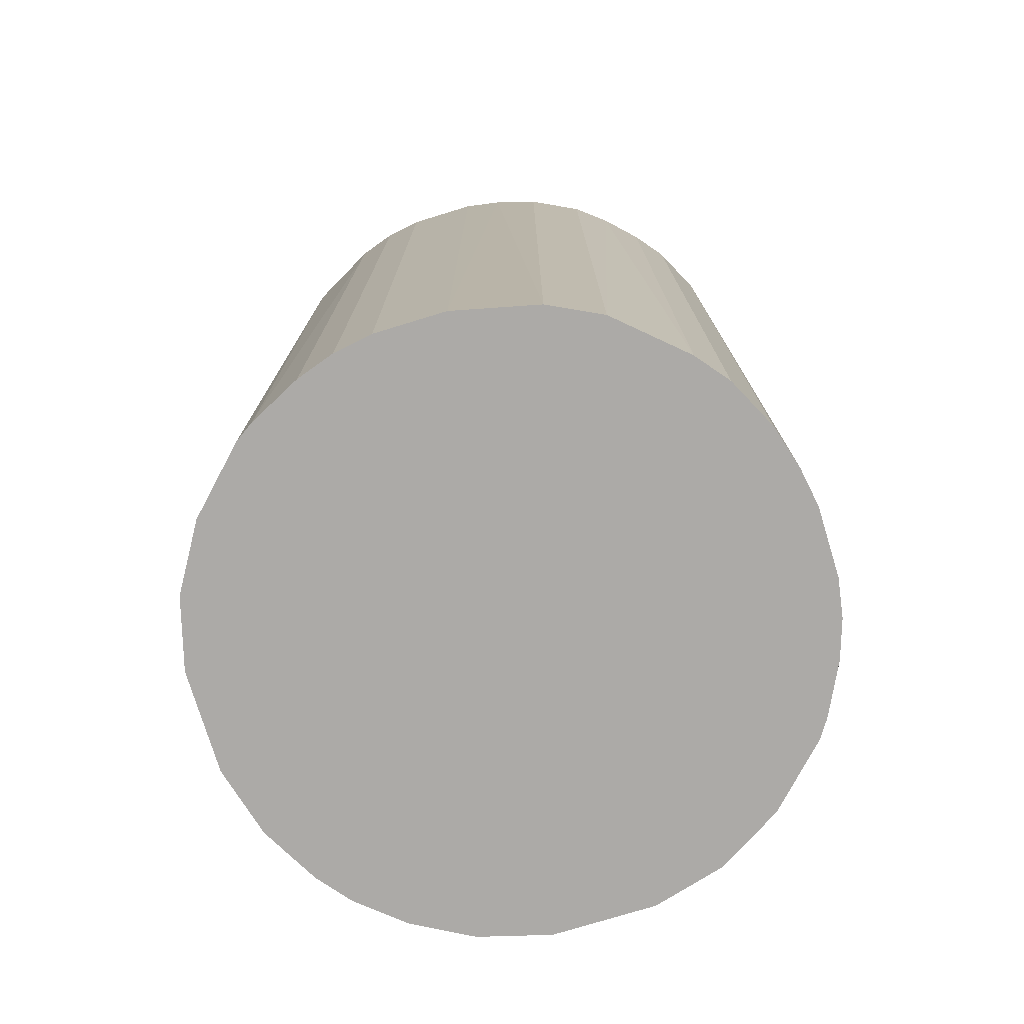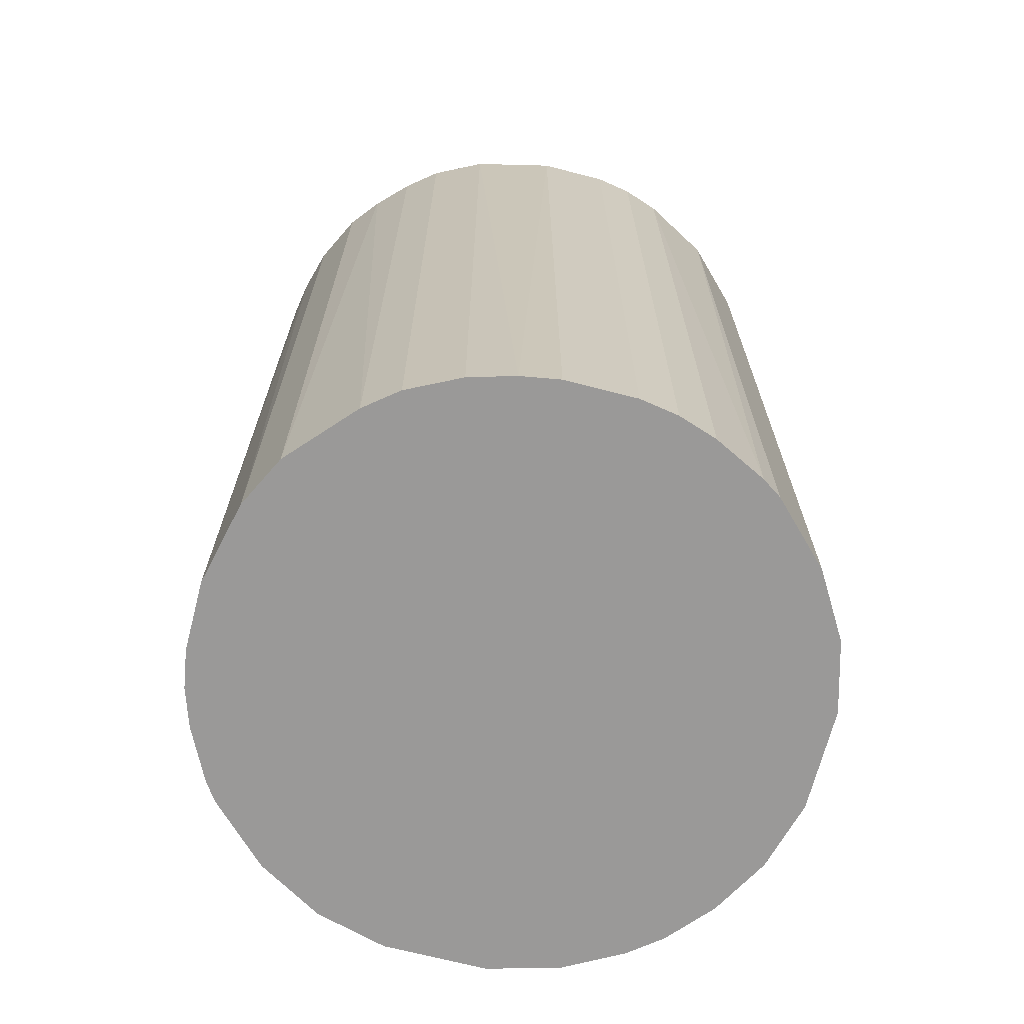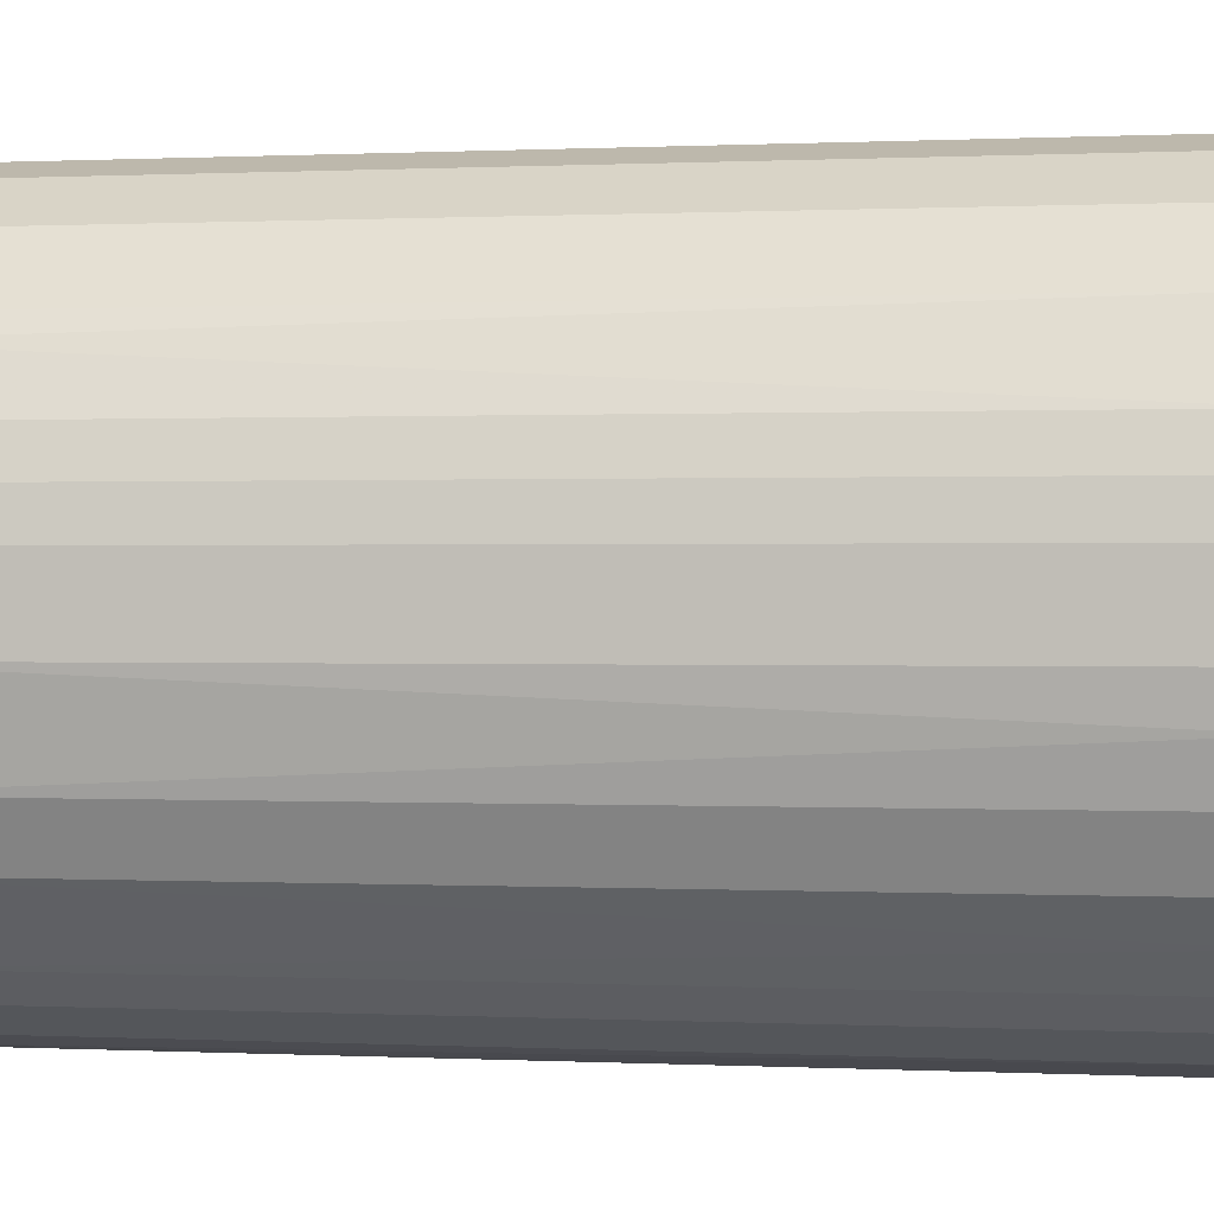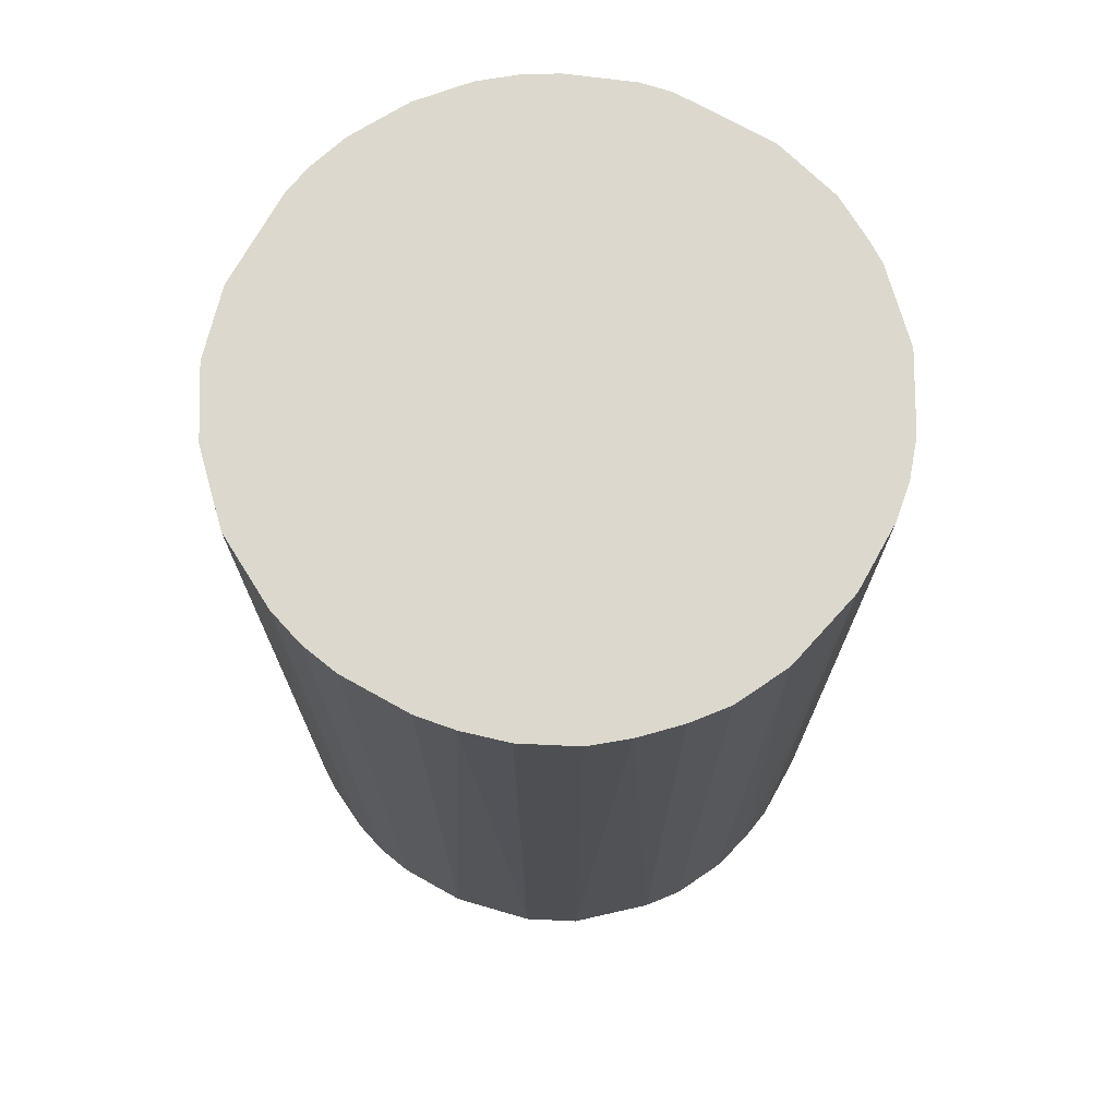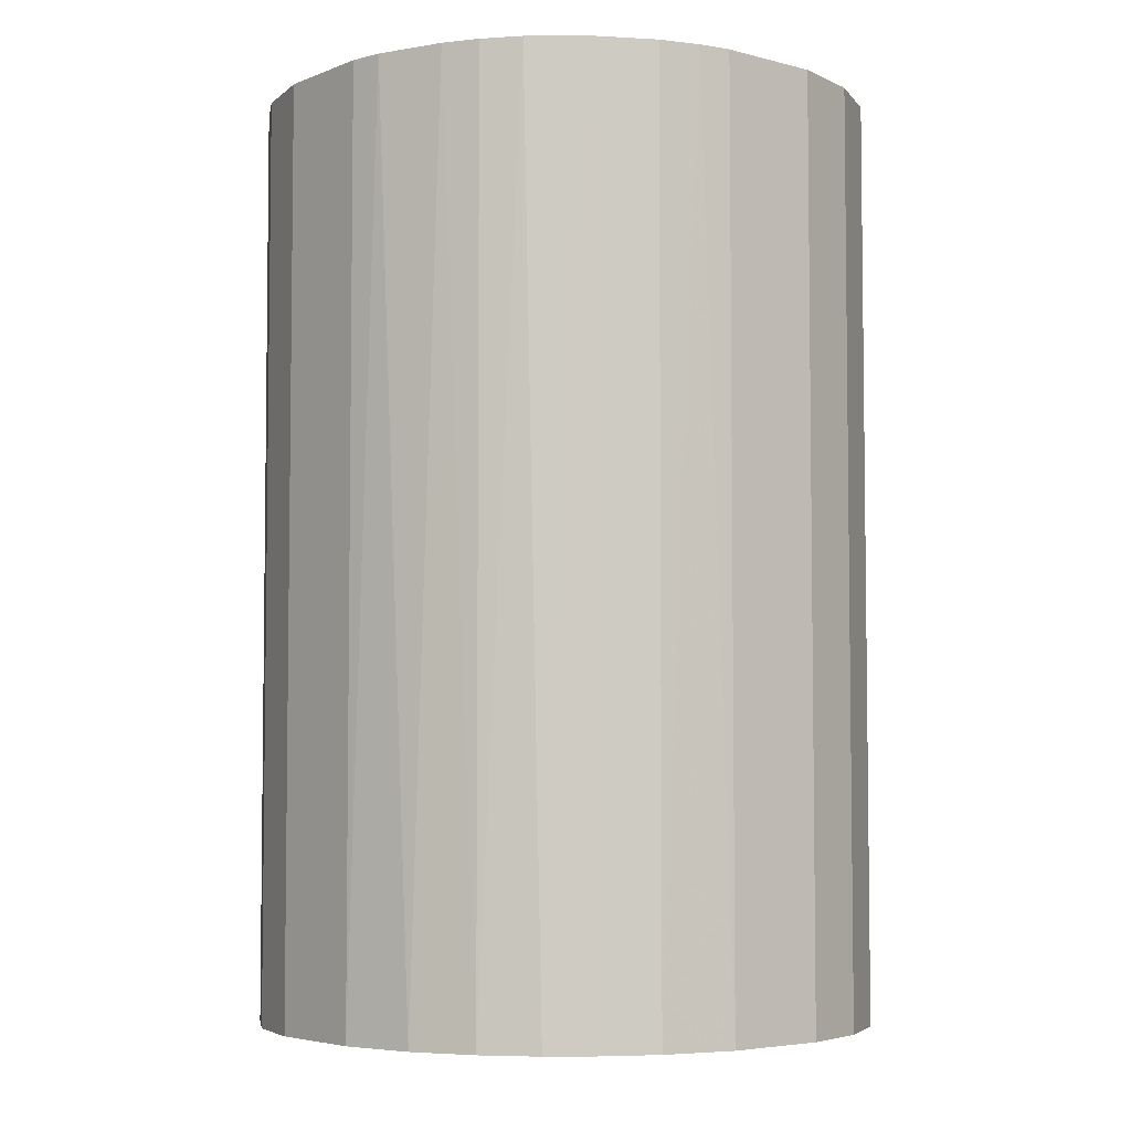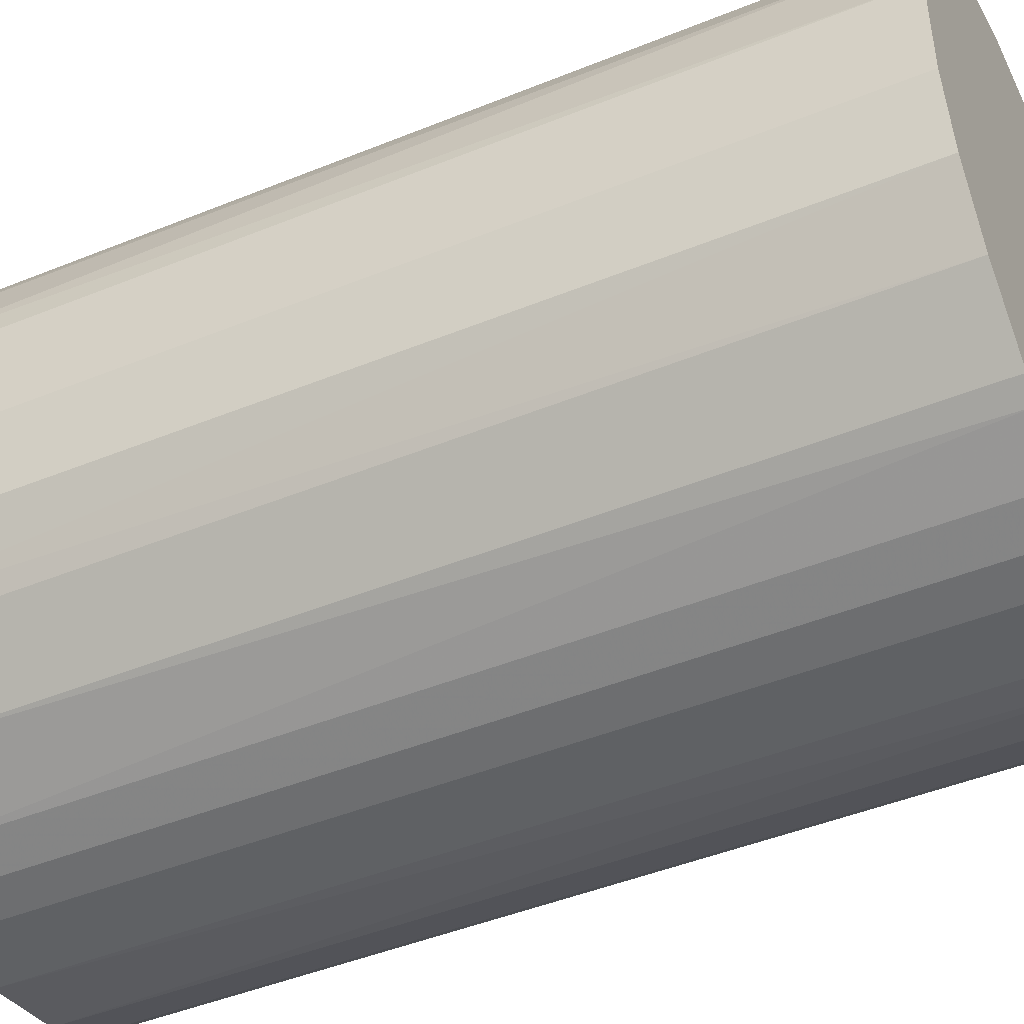
<metadata>
{"format":"obj","ext":"obj","renderer":"f3d","projection":"perspective","resolution":1024,"background":"white","views":[{"elev":-76.1,"azim":-73.0,"up":"+Z"},{"elev":-69.1,"azim":-14.5,"up":"+Z"},{"elev":0.3,"azim":-79.1,"up":"+Y"},{"elev":72.4,"azim":-60.8,"up":"+Z"},{"elev":-4.8,"azim":140.5,"up":"+Z"},{"elev":-46.0,"azim":115.0,"up":"+Y"}]}
</metadata>
<code>
o convex_0
v 0.005586 0.01992 0.03106
v -0.002229 -0.02048 -0.03106
v -0.004835 -0.02004 -0.03106
v 0.003416 0.02036 -0.03106
v -0.02048 0.002544 0.03106
v 0.01732 -0.01135 0.03106
v 0.02036 0.003416 -0.03106
v -0.01743 0.01124 -0.03106
v -0.007877 -0.01917 0.03106
v -0.01917 -0.007877 -0.03106
v -0.008313 0.01905 0.03106
v 0.01819 0.009931 0.03106
v 0.01124 -0.01743 -0.03106
v 0.005155 -0.02004 0.03106
v 0.01428 0.01514 -0.03106
v -0.01743 -0.01135 0.03106
v -0.008313 0.01905 -0.03106
v 0.01905 -0.008309 -0.03106
v 0.02036 -0.003528 0.03106
v -0.01353 -0.0157 -0.03106
v -0.01656 0.01254 0.03106
v -0.02048 0.002544 -0.03106
v 0.01211 0.01688 0.03106
v -0.003532 0.02036 0.03106
v 0.01254 -0.01656 0.03106
v -0.02004 -0.004835 0.03106
v -0.01265 0.01645 -0.03106
v 0.008193 0.01905 -0.03106
v 0.005155 -0.02004 -0.03106
v 0.02036 0.003416 0.03106
v 0.01905 0.008193 -0.03106
v 0.01645 -0.01265 -0.03106
v -0.002229 -0.02048 0.03106
v -0.01917 0.007757 0.03106
v -0.01353 -0.0157 0.03106
v -0.003532 0.02036 -0.03106
v 0.02036 -0.003528 -0.03106
v -0.02048 -0.002229 -0.03106
v -0.01135 -0.01743 -0.03106
v -0.01265 0.01645 0.03106
v -0.01743 -0.01135 -0.03106
v 0.01688 0.0121 0.03106
v -0.02004 0.005155 -0.03106
v 0.01905 -0.008309 0.03106
v 0.002548 -0.02048 0.03106
v 0.007761 -0.01917 0.03106
v 0.01688 0.0121 -0.03106
v 0.003416 0.02036 0.03106
v 0.01992 0.005586 0.03106
v 0.01514 0.01427 0.03106
v -0.007877 -0.01917 -0.03106
v -0.01917 -0.007877 0.03106
v 0.008193 0.01905 0.03106
v -0.01135 -0.01743 0.03106
v 0.01211 0.01688 -0.03106
v 0.002548 -0.02048 -0.03106
v -0.02048 -0.002229 0.03106
v -0.0157 -0.01352 0.03106
v 0.01254 -0.01656 -0.03106
v -0.01656 0.01254 -0.03106
v 0.01645 -0.01265 0.03106
v 0.007761 -0.01917 -0.03106
v -0.01917 0.007757 -0.03106
v -0.02004 0.005155 0.03106
f 34 43 64
f 2 3 4
f 1 5 6
f 2 4 7
f 4 3 8
f 6 5 9
f 8 3 10
f 5 1 11
f 1 6 12
f 2 7 13
f 6 9 14
f 7 4 15
f 9 5 16
f 4 8 17
f 13 7 18
f 12 6 19
f 10 3 20
f 5 11 21
f 8 10 22
f 1 12 23
f 11 1 24
f 17 11 24
f 6 14 25
f 16 5 26
f 17 8 27
f 11 17 27
f 4 1 28
f 15 4 28
f 2 13 29
f 12 19 30
f 19 7 30
f 7 15 31
f 18 6 32
f 13 18 32
f 3 2 33
f 9 3 33
f 14 9 33
f 5 21 34
f 21 8 34
f 9 16 35
f 4 17 36
f 24 4 36
f 17 24 36
f 18 7 37
f 7 19 37
f 19 18 37
f 5 22 38
f 22 10 38
f 10 26 38
f 20 3 39
f 35 20 39
f 21 11 40
f 11 27 40
f 27 21 40
f 16 10 41
f 10 20 41
f 23 12 42
f 22 5 43
f 8 22 43
f 6 18 44
f 19 6 44
f 18 19 44
f 29 14 45
f 33 2 45
f 14 33 45
f 13 25 46
f 25 14 46
f 14 29 46
f 31 15 47
f 12 31 47
f 42 12 47
f 1 4 48
f 24 1 48
f 4 24 48
f 30 7 49
f 12 30 49
f 7 31 49
f 31 12 49
f 15 23 50
f 23 42 50
f 47 15 50
f 42 47 50
f 3 9 51
f 39 3 51
f 9 39 51
f 10 16 52
f 16 26 52
f 26 10 52
f 1 23 53
f 28 1 53
f 23 28 53
f 9 35 54
f 39 9 54
f 35 39 54
f 23 15 55
f 15 28 55
f 28 23 55
f 2 29 56
f 45 2 56
f 29 45 56
f 26 5 57
f 5 38 57
f 38 26 57
f 35 16 58
f 20 35 58
f 16 41 58
f 41 20 58
f 25 13 59
f 13 32 59
f 32 25 59
f 8 21 60
f 27 8 60
f 21 27 60
f 6 25 61
f 32 6 61
f 25 32 61
f 29 13 62
f 13 46 62
f 46 29 62
f 34 8 63
f 8 43 63
f 43 34 63
f 5 34 64
f 43 5 64

</code>
